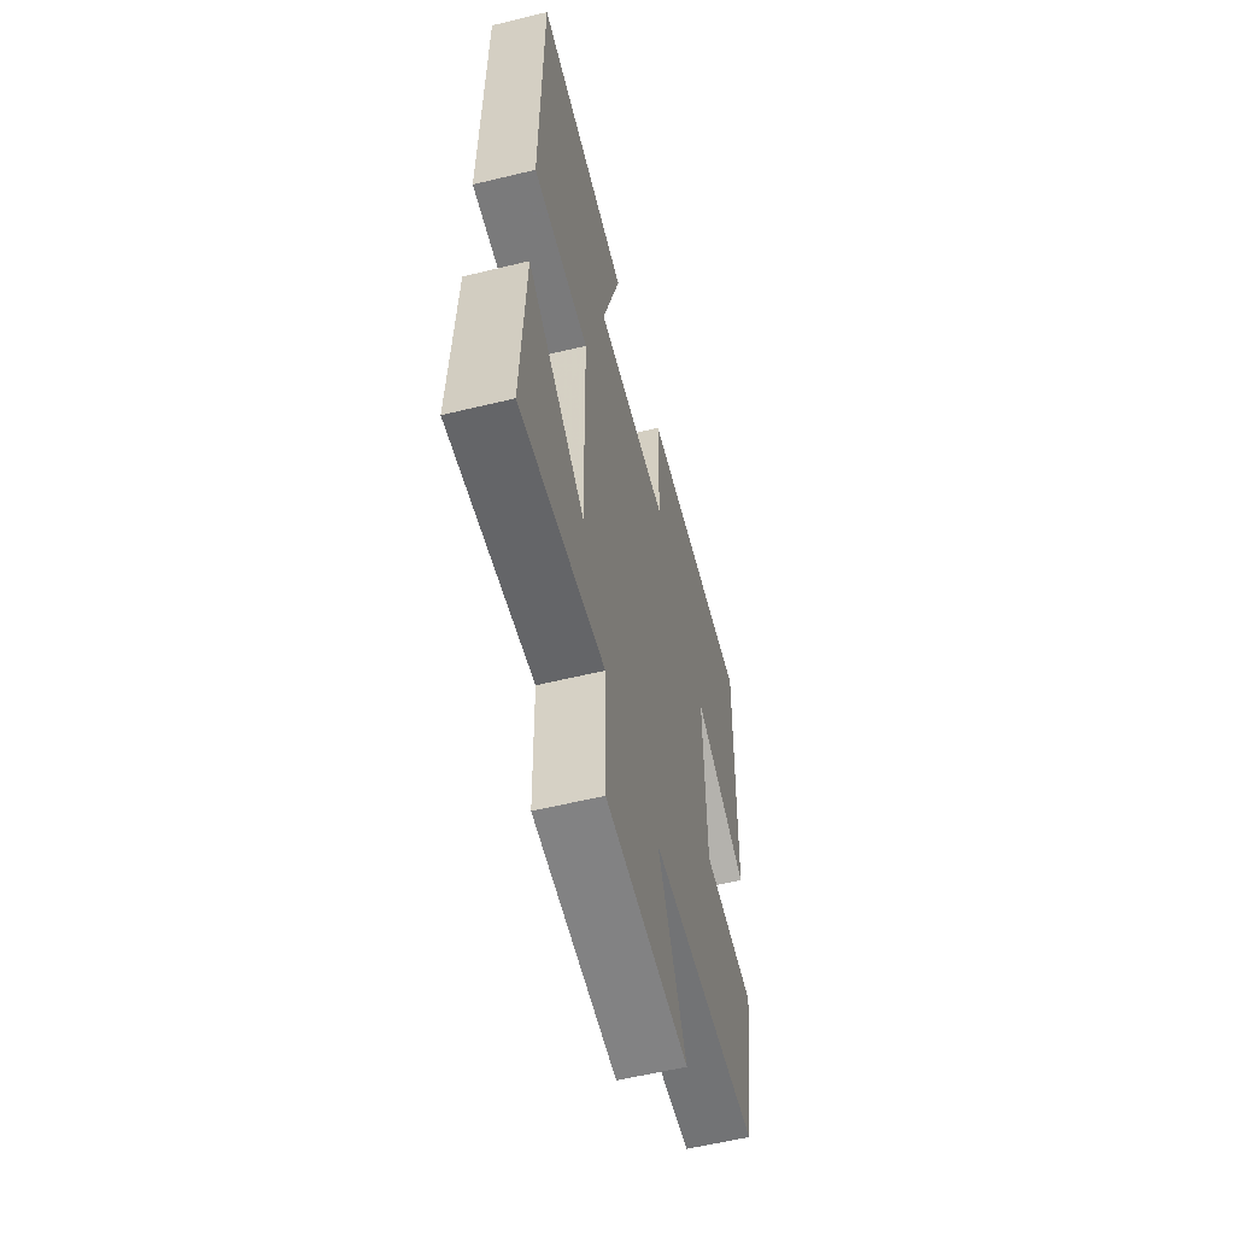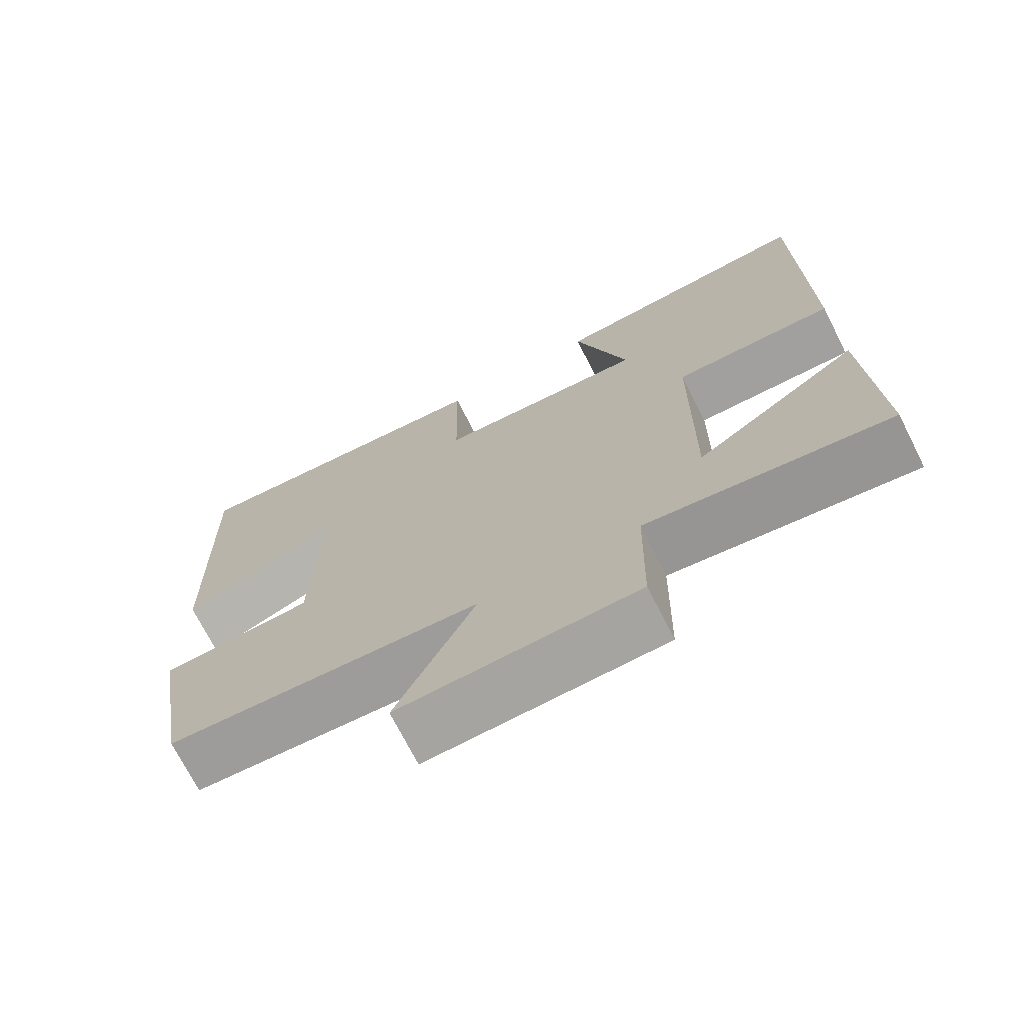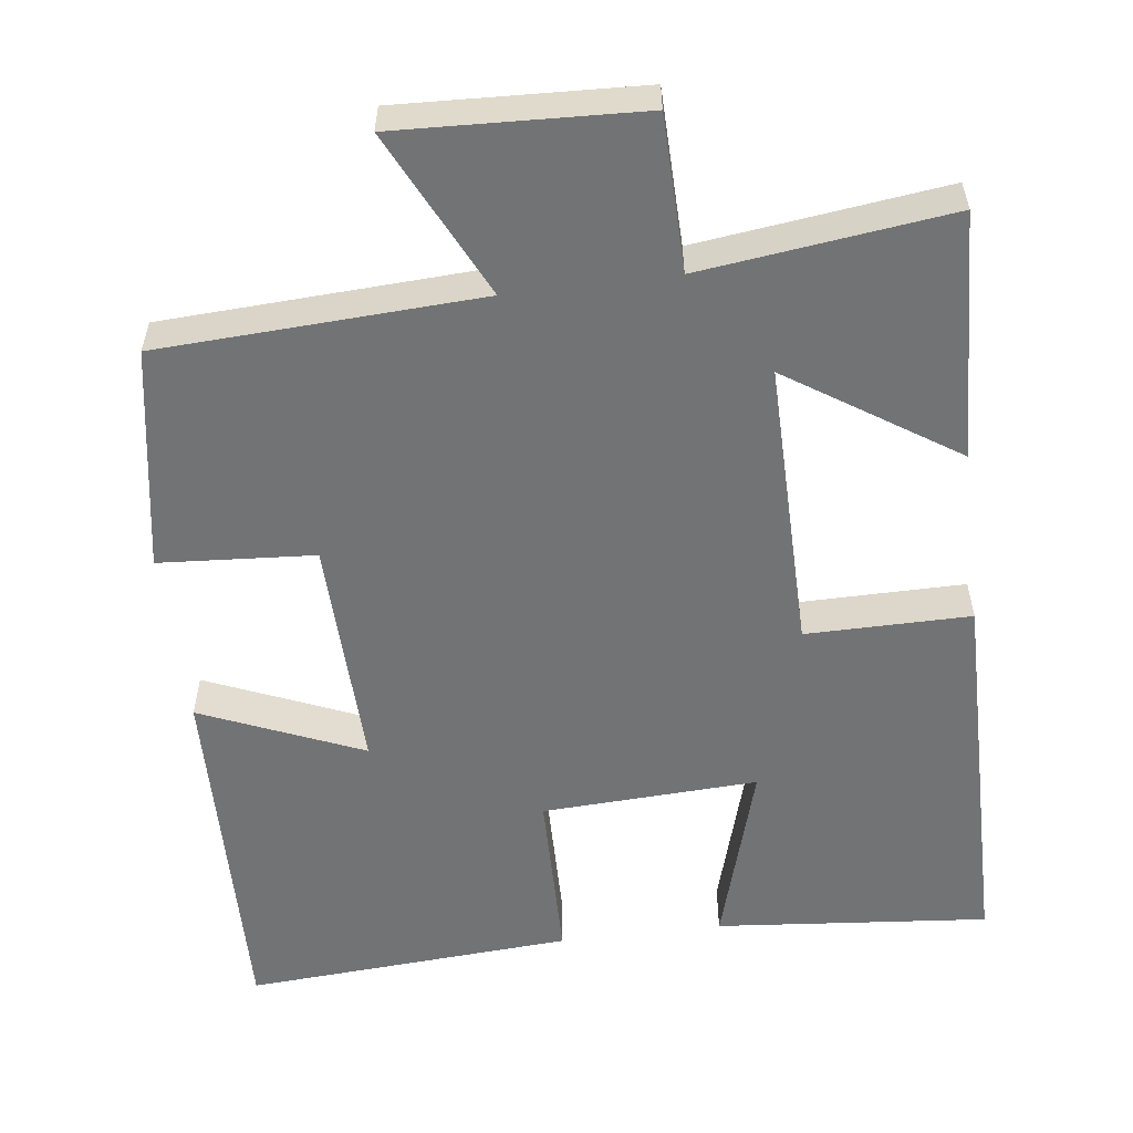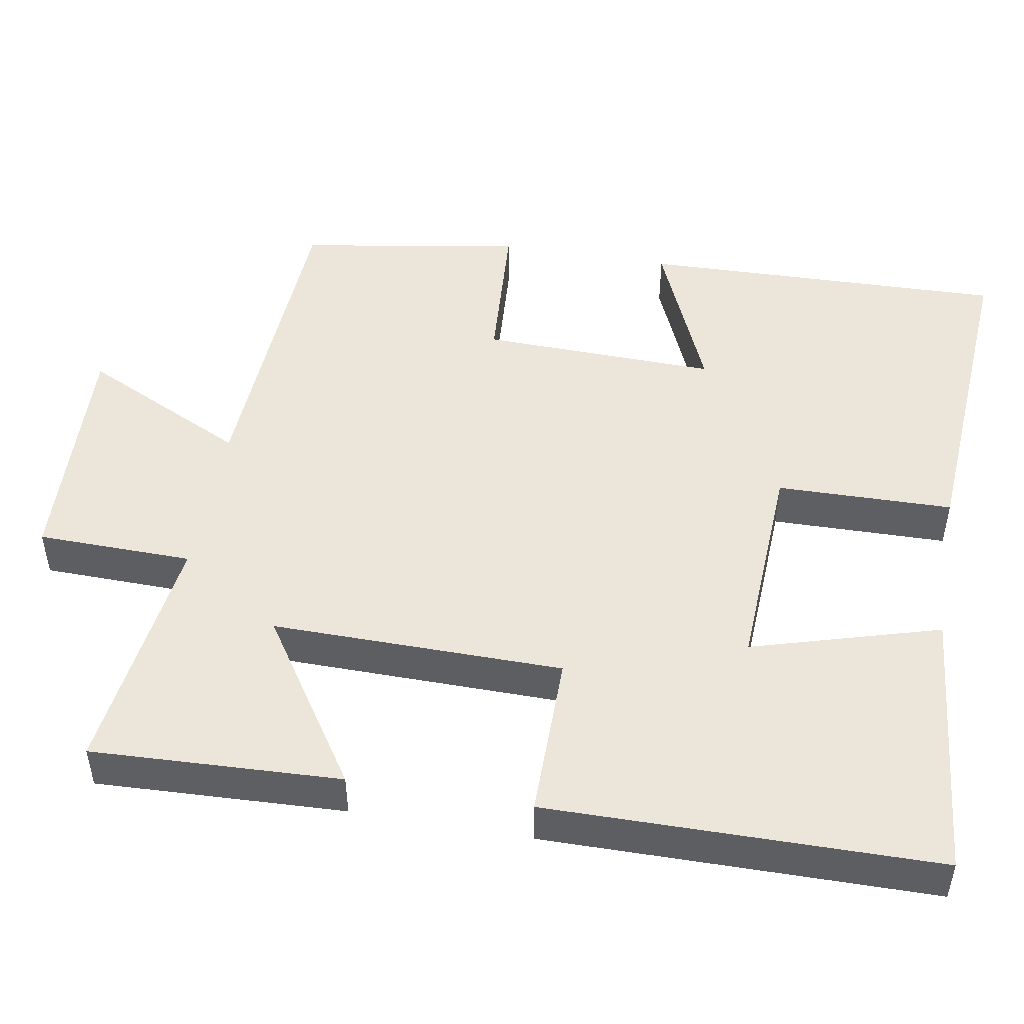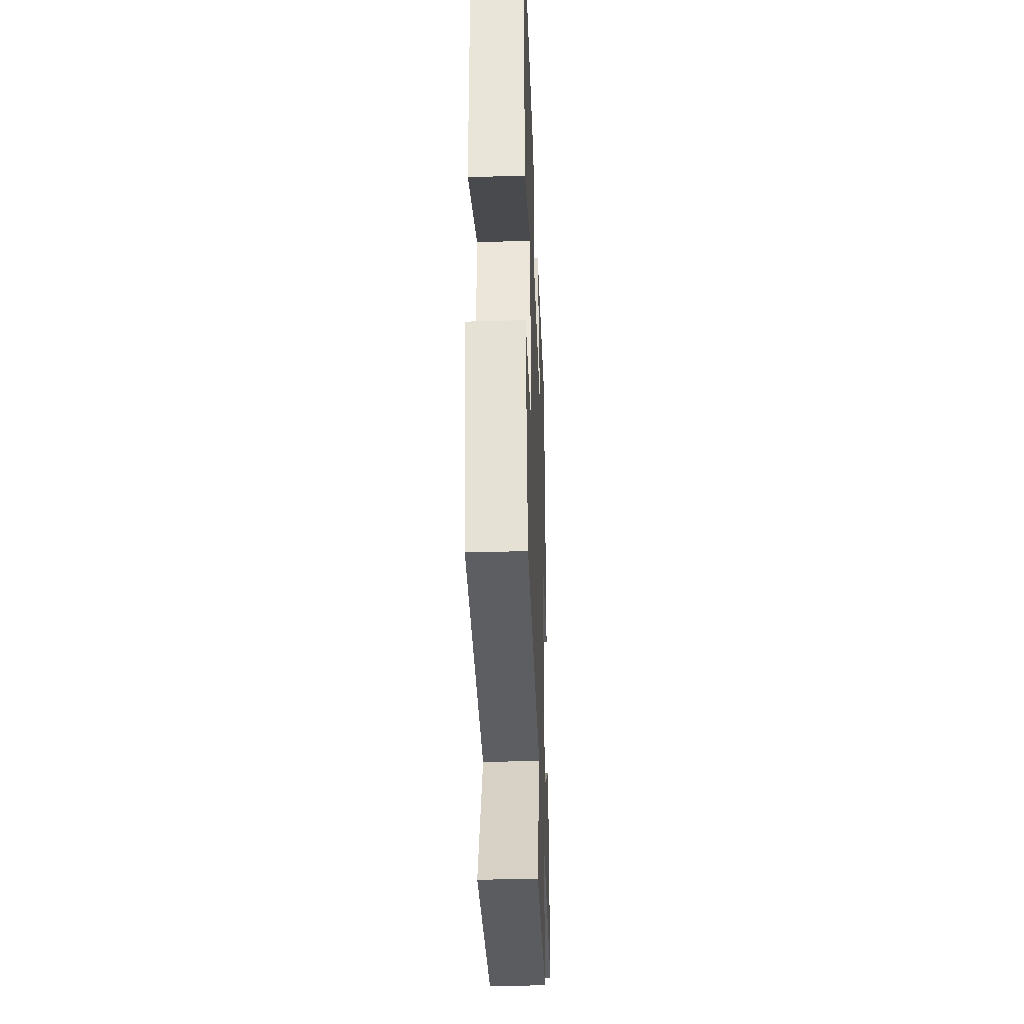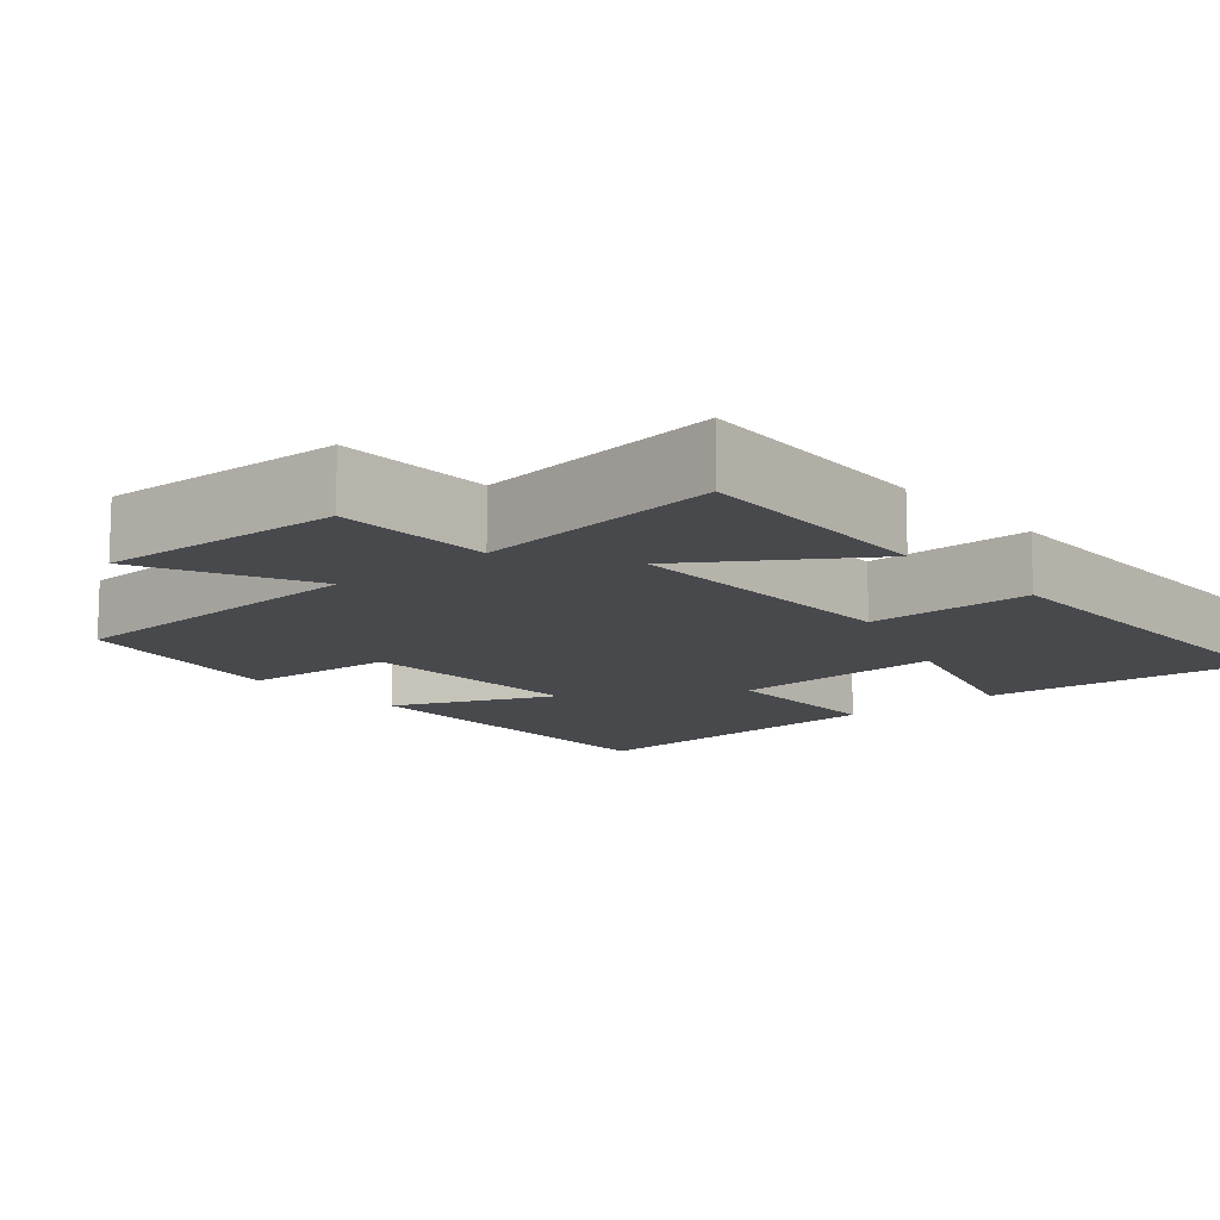
<metadata>
{"format":"obj","ext":"obj","renderer":"f3d","projection":"perspective","resolution":1024,"background":"white","views":[{"elev":-58.4,"azim":-75.9,"up":"+Z"},{"elev":-71.9,"azim":-153.1,"up":"+Z"},{"elev":-55.7,"azim":-172.8,"up":"+Y"},{"elev":48.5,"azim":-80.1,"up":"+Y"},{"elev":-36.4,"azim":92.2,"up":"+Z"},{"elev":-12.2,"azim":-139.3,"up":"+Y"}]}
</metadata>
<code>
v -0.514 0.07 -0.541
v -0.5 0.07 -0.214
v -0.28 0.07 -0.359
v -0.284 0.07 0.023
v -0.5 0.07 0.022
v -0.496 0.07 0.533
v -0.136 0.07 0.5
v -0.208 0.07 0.254
v 0.076 0.07 0.268
v 0.08 0.07 0.5
v 0.513 0.07 0.53
v 0.5 0.07 0.049
v 0.288 0.07 0.139
v 0.296 0.07 -0.171
v 0.5 0.07 -0.185
v 0.45 0.07 -0.479
v 0.028 0.07 -0.5
v 0.134 0.07 -0.718
v -0.184 0.07 -0.704
v -0.188 0.07 -0.5
v -0.514 0 -0.541
v -0.5 0 -0.214
v -0.28 0 -0.359
v -0.284 0 0.023
v -0.5 0 0.022
v -0.496 0 0.533
v -0.136 0 0.5
v -0.208 0 0.254
v 0.076 0 0.268
v 0.08 0 0.5
v 0.513 0 0.53
v 0.5 0 0.049
v 0.288 0 0.139
v 0.296 0 -0.171
v 0.5 0 -0.185
v 0.45 0 -0.479
v 0.028 0 -0.5
v 0.134 0 -0.718
v -0.184 0 -0.704
v -0.188 0 -0.5
f 17 18 19 20
f 16 17 20
f 15 16 20
f 14 15 20
f 13 14 20
f 11 12 13
f 10 11 13
f 9 10 13
f 8 9 13 20
f 6 7 8
f 5 6 8
f 4 5 8
f 3 4 8 20
f 1 2 3 20
f 40 39 38 37
f 40 37 36
f 40 36 35
f 40 35 34
f 40 34 33
f 33 32 31
f 33 31 30
f 33 30 29
f 40 33 29 28
f 28 27 26
f 28 26 25
f 28 25 24
f 40 28 24 23
f 40 23 22 21
f 1 21 22 2
f 2 22 23 3
f 3 23 24 4
f 4 24 25 5
f 5 25 26 6
f 6 26 27 7
f 7 27 28 8
f 8 28 29 9
f 9 29 30 10
f 10 30 31 11
f 11 31 32 12
f 12 32 33 13
f 13 33 34 14
f 14 34 35 15
f 15 35 36 16
f 16 36 37 17
f 17 37 38 18
f 18 38 39 19
f 19 39 40 20
f 20 40 21 1

</code>
